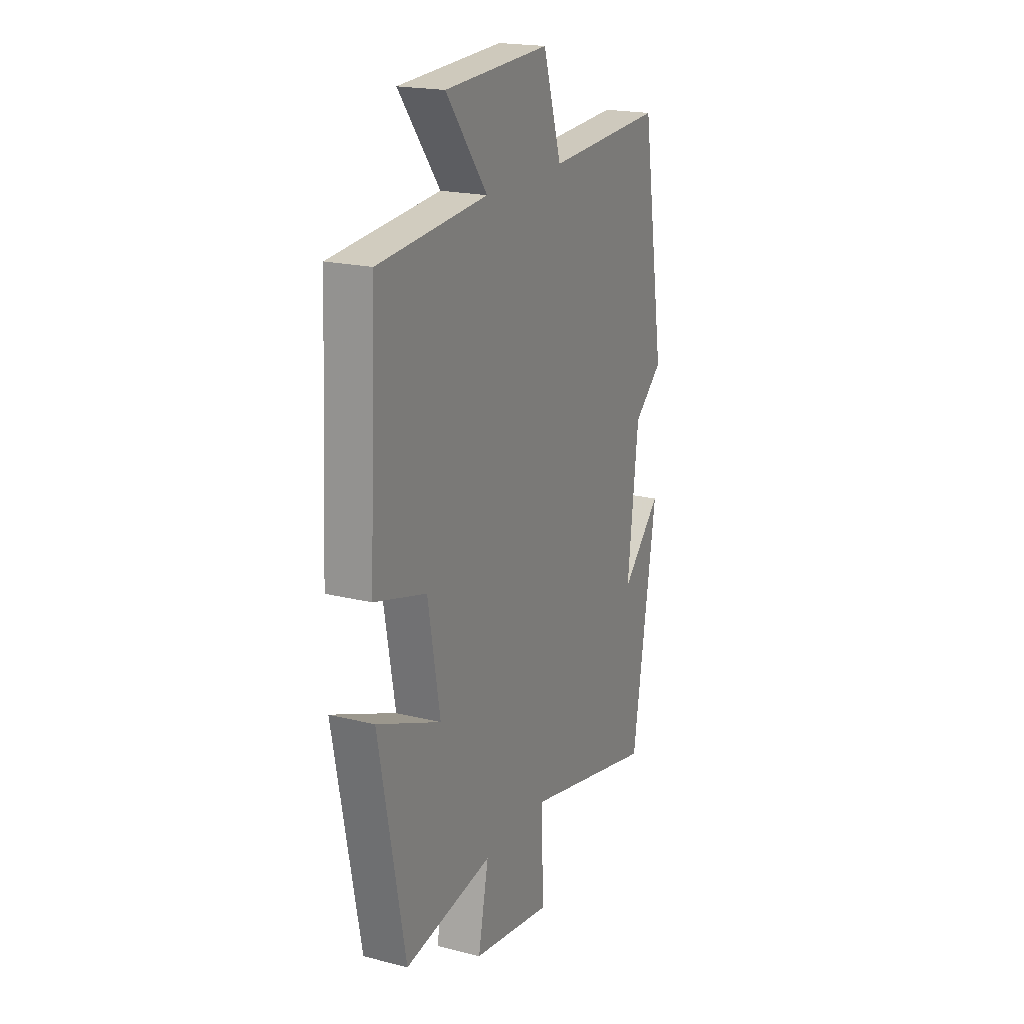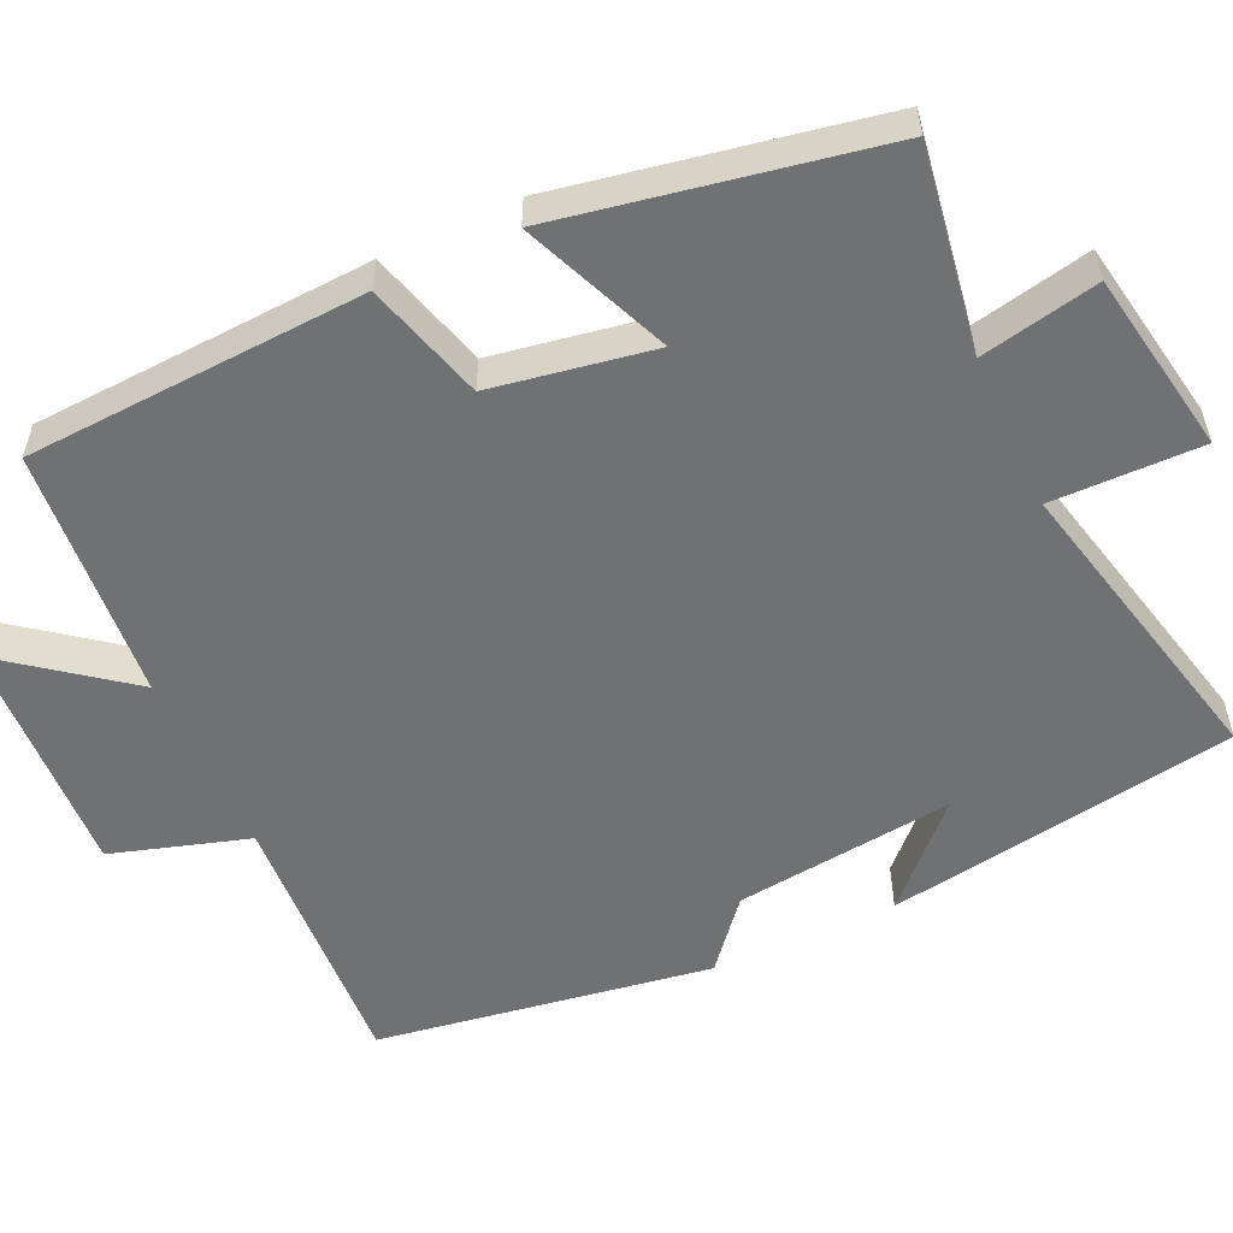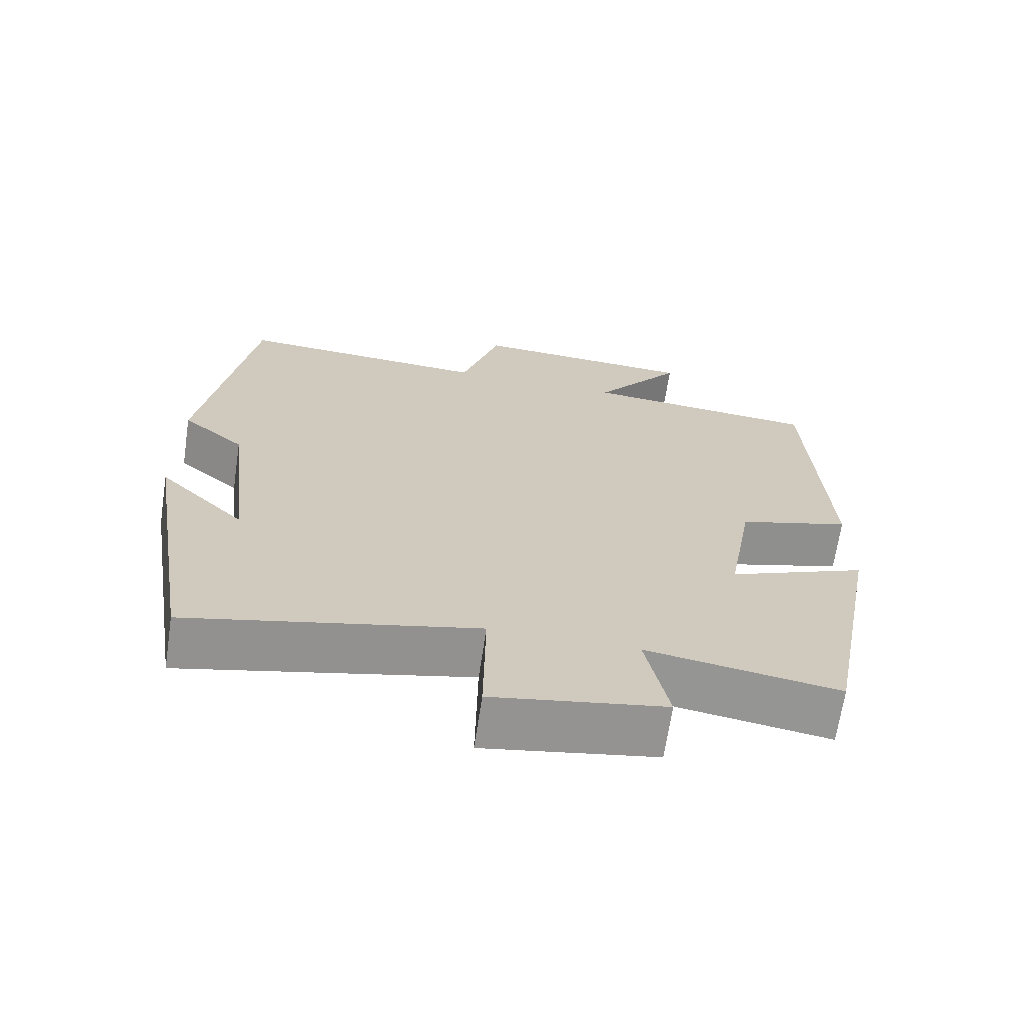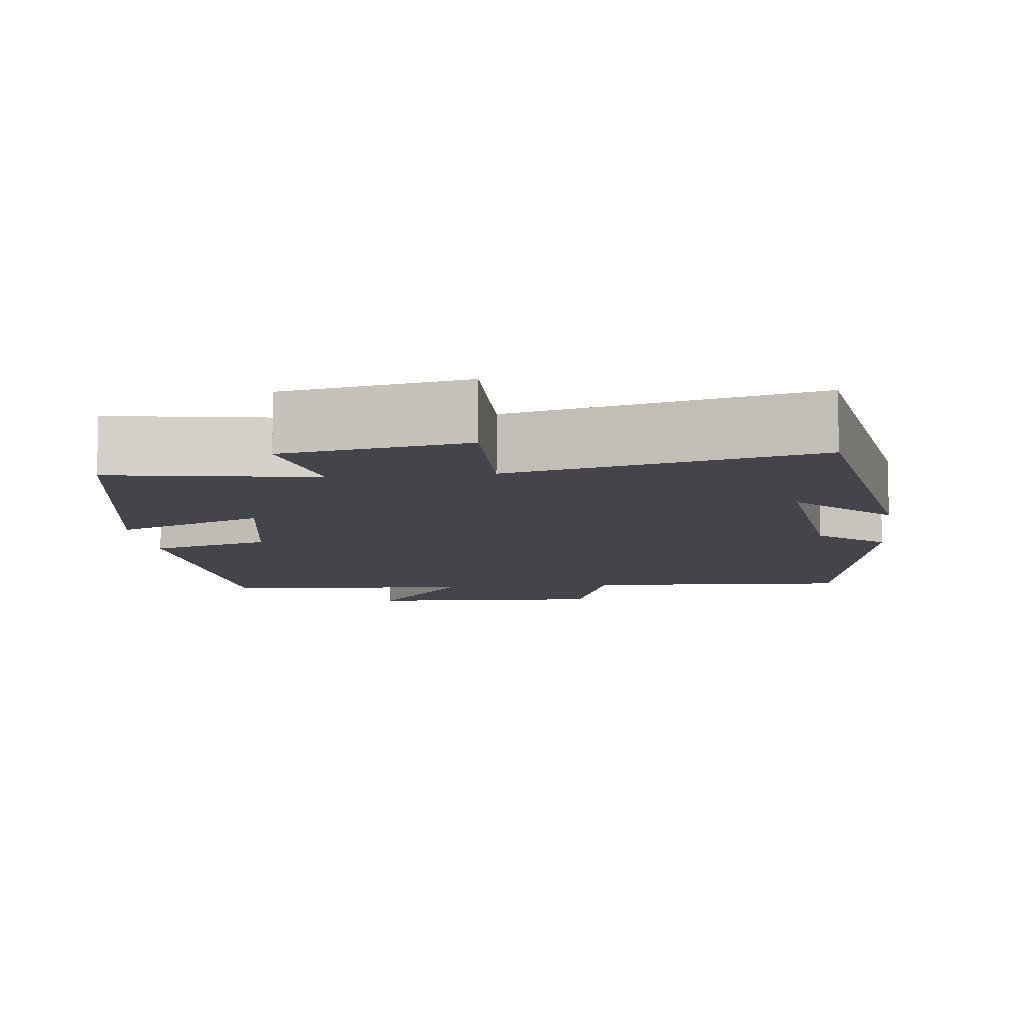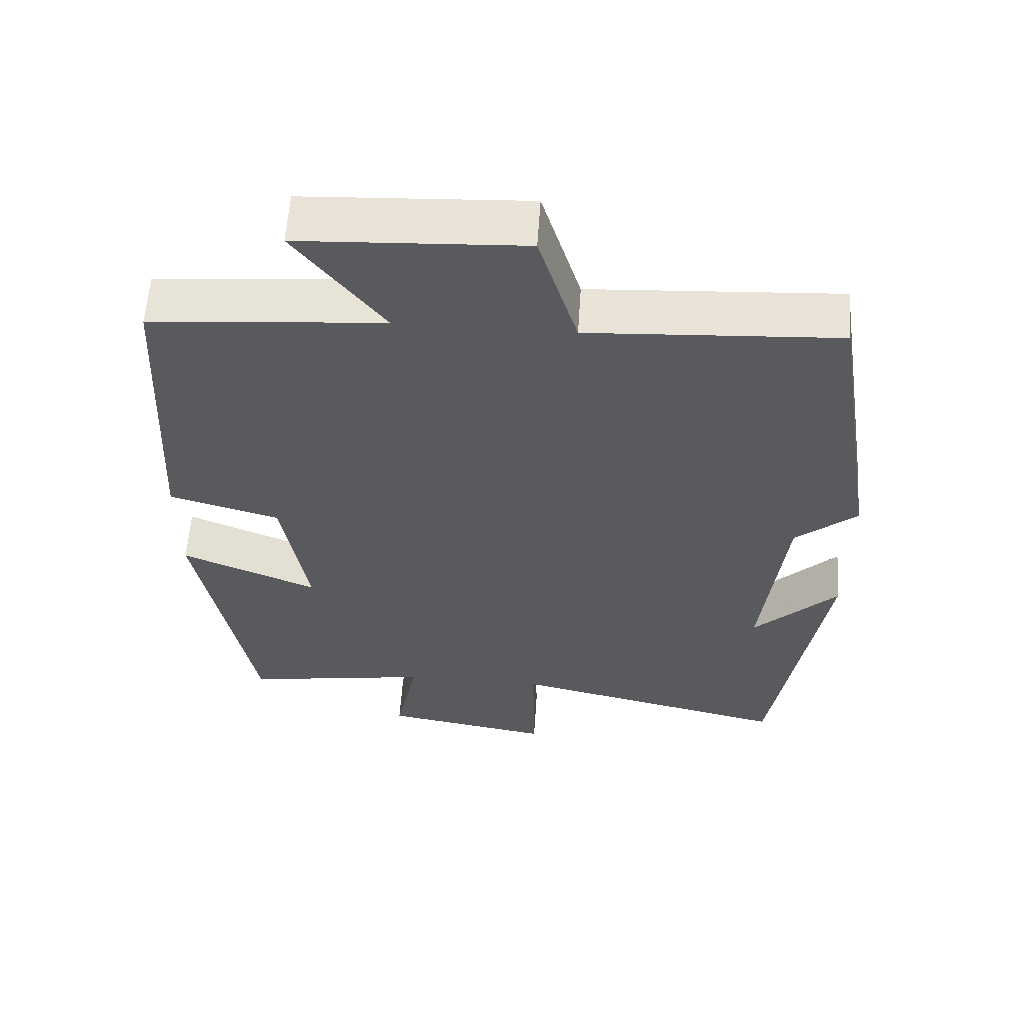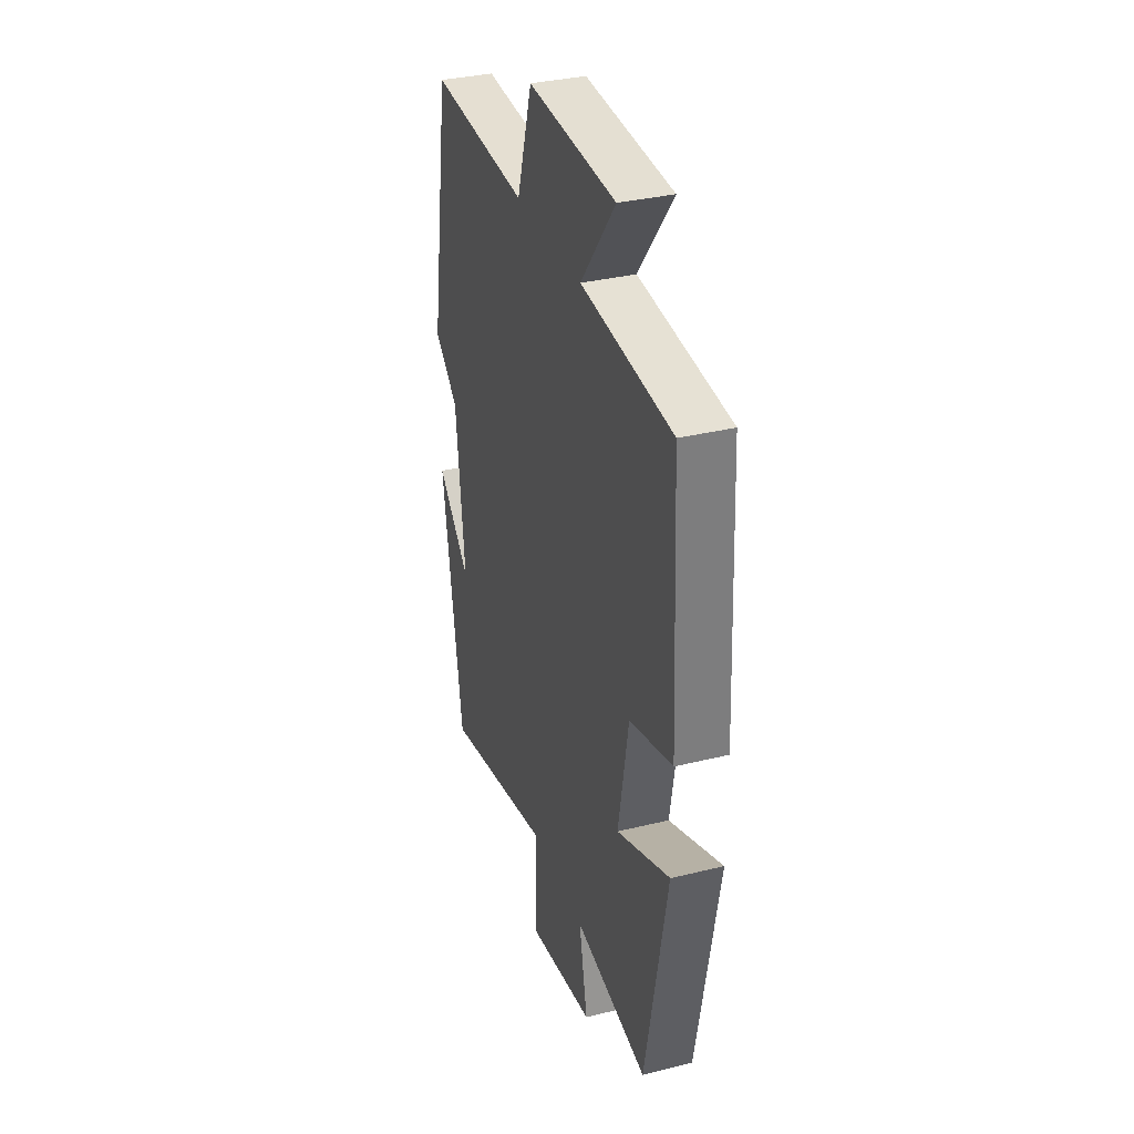
<metadata>
{"format":"obj","ext":"obj","renderer":"f3d","projection":"perspective","resolution":1024,"background":"white","views":[{"elev":19.9,"azim":114.9,"up":"+Z"},{"elev":-55.2,"azim":114.9,"up":"+Y"},{"elev":-67.8,"azim":-8.5,"up":"+Z"},{"elev":-9.2,"azim":-173.5,"up":"+Y"},{"elev":58.7,"azim":-176.2,"up":"+Z"},{"elev":34.0,"azim":71.6,"up":"+Z"}]}
</metadata>
<code>
v 0.423 0.07 -0.542
v 0.162 0.07 -0.5
v 0.193 0.07 -0.651
v -0.041 0.07 -0.691
v -0.038 0.07 -0.5
v -0.428 0.07 -0.59
v -0.5 0.07 -0.143
v -0.383 0.07 -0.259
v -0.415 0.07 0.021
v -0.5 0.07 0.093
v -0.432 0.07 0.52
v -0.087 0.07 0.5
v -0.033 0.07 0.674
v 0.277 0.07 0.658
v 0.155 0.07 0.5
v 0.478 0.07 0.472
v 0.5 0.07 0.038
v 0.347 0.07 -0.006
v 0.311 0.07 -0.212
v 0.5 0.07 -0.134
v 0.423 0 -0.542
v 0.162 0 -0.5
v 0.193 0 -0.651
v -0.041 0 -0.691
v -0.038 0 -0.5
v -0.428 0 -0.59
v -0.5 0 -0.143
v -0.383 0 -0.259
v -0.415 0 0.021
v -0.5 0 0.093
v -0.432 0 0.52
v -0.087 0 0.5
v -0.033 0 0.674
v 0.277 0 0.658
v 0.155 0 0.5
v 0.478 0 0.472
v 0.5 0 0.038
v 0.347 0 -0.006
v 0.311 0 -0.212
v 0.5 0 -0.134
f 19 20 1 2
f 18 19 2
f 15 16 17 18
f 15 18 2
f 12 13 14 15
f 12 15 2
f 9 10 11 12
f 8 9 12 2
f 6 7 8
f 5 6 8
f 5 8 2 3
f 3 4 5
f 22 21 40 39
f 22 39 38
f 38 37 36 35
f 22 38 35
f 35 34 33 32
f 22 35 32
f 32 31 30 29
f 22 32 29 28
f 28 27 26
f 28 26 25
f 23 22 28 25
f 25 24 23
f 1 21 22 2
f 2 22 23 3
f 3 23 24 4
f 4 24 25 5
f 5 25 26 6
f 6 26 27 7
f 7 27 28 8
f 8 28 29 9
f 9 29 30 10
f 10 30 31 11
f 11 31 32 12
f 12 32 33 13
f 13 33 34 14
f 14 34 35 15
f 15 35 36 16
f 16 36 37 17
f 17 37 38 18
f 18 38 39 19
f 19 39 40 20
f 20 40 21 1

</code>
